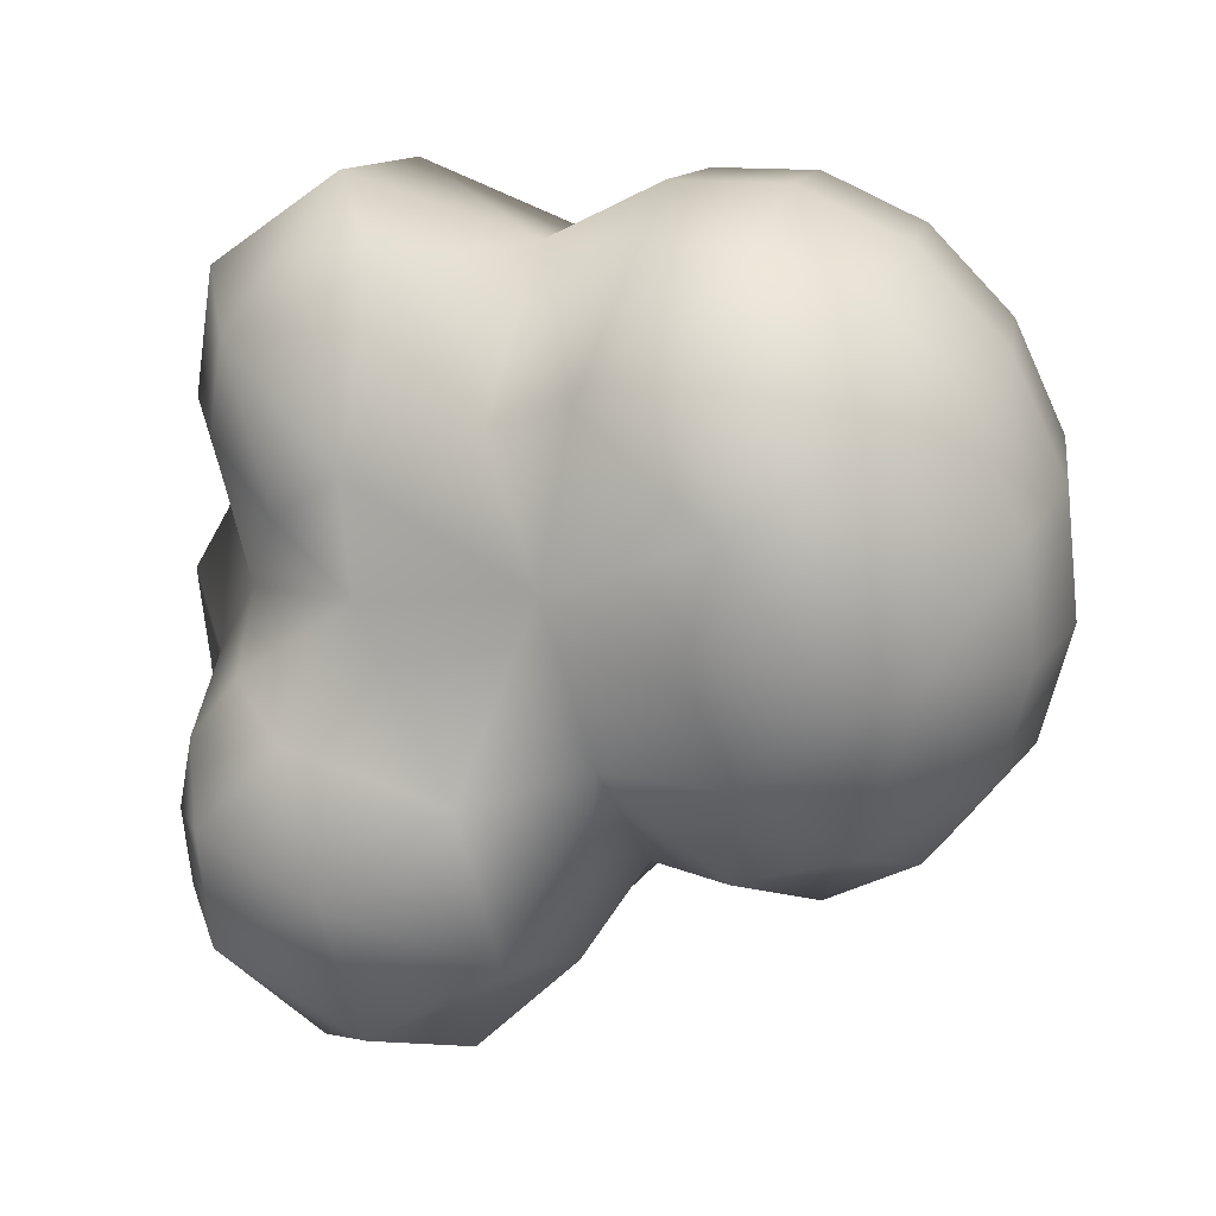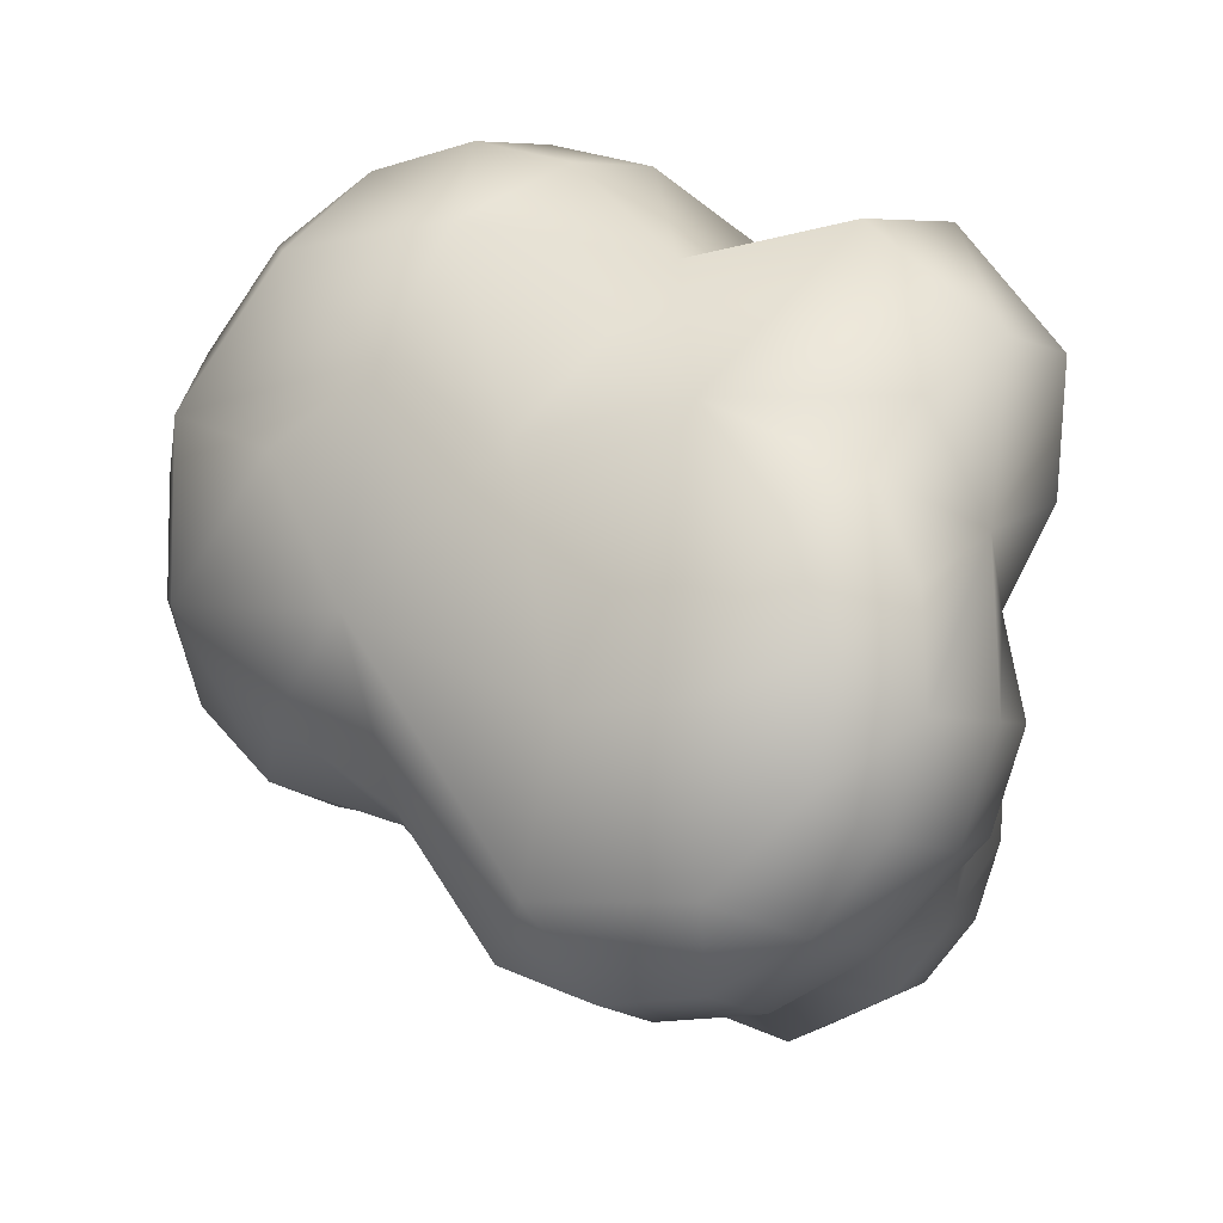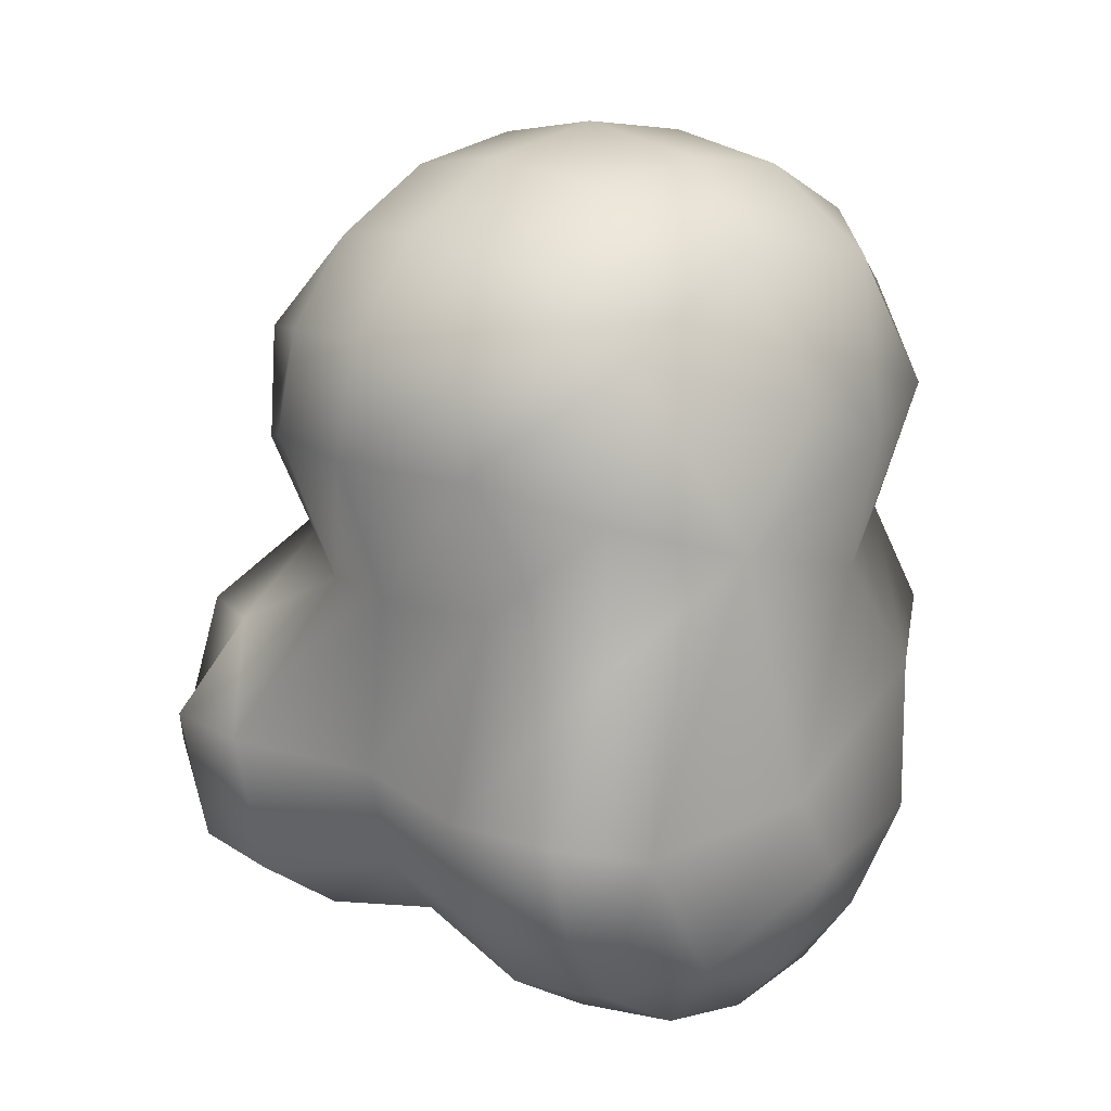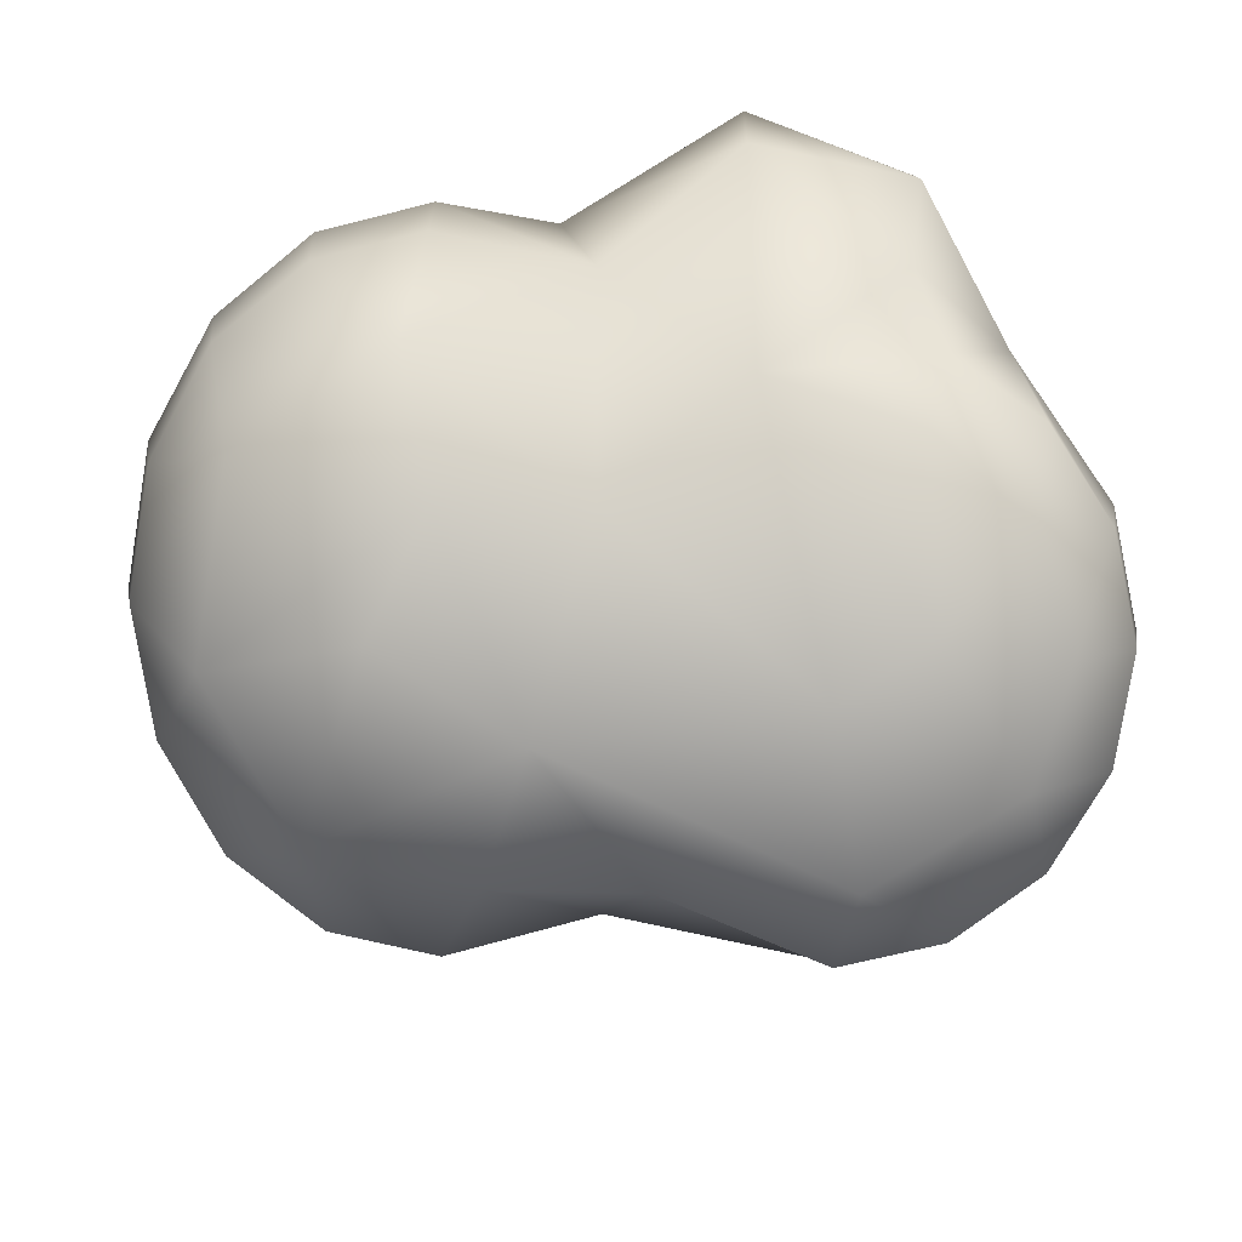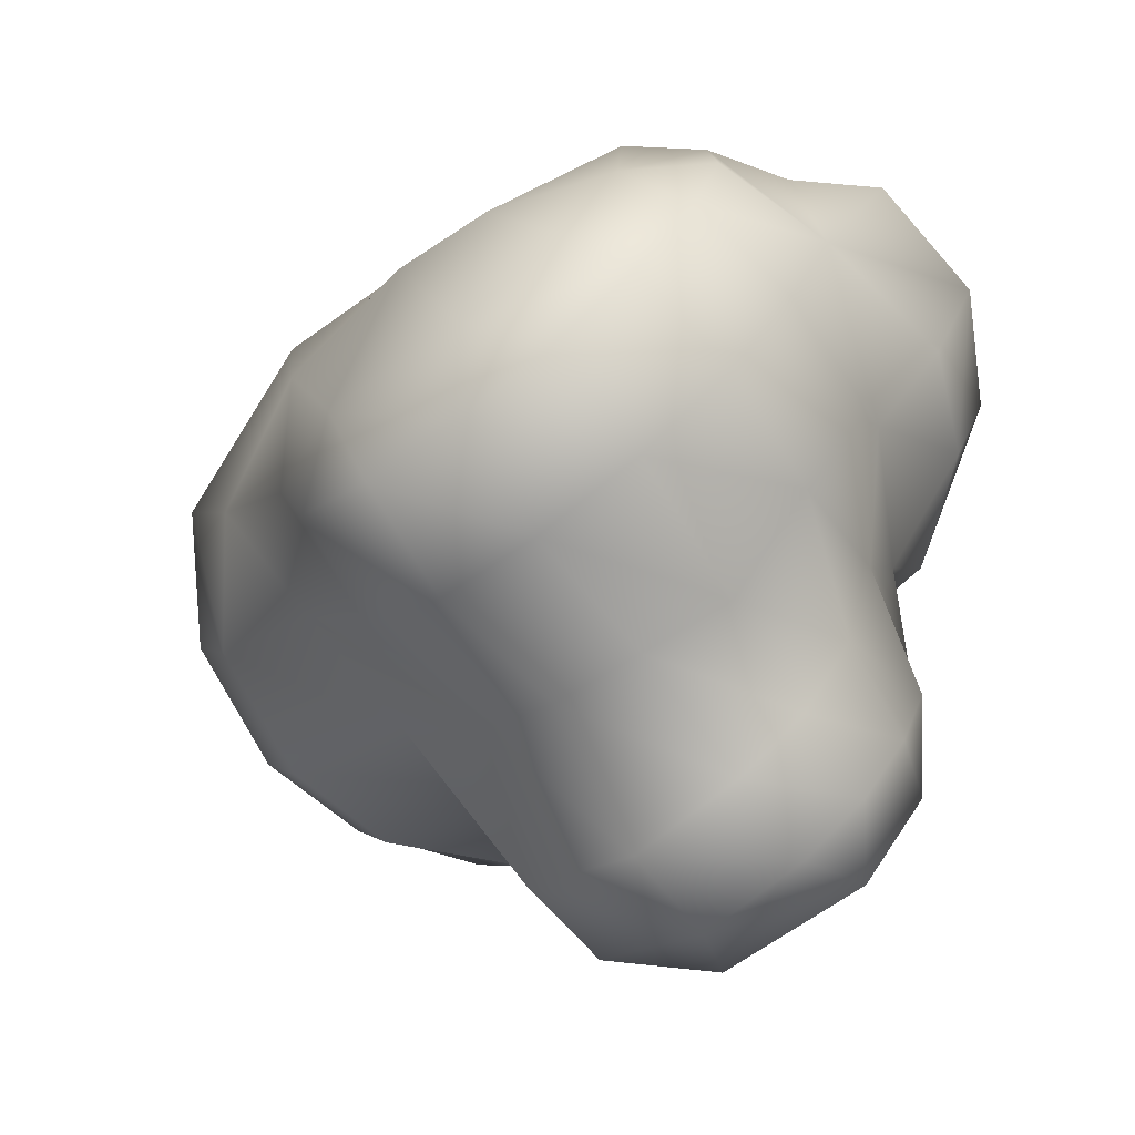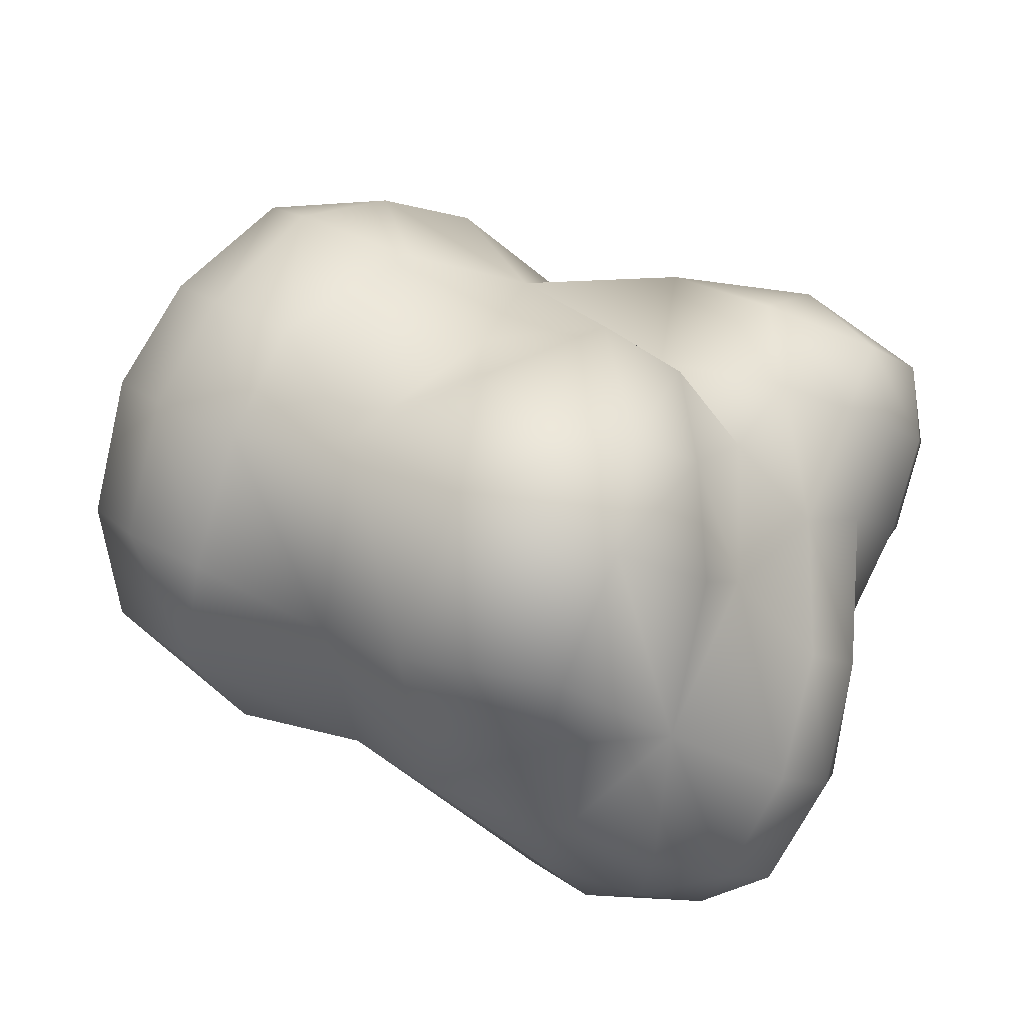
<metadata>
{"format":"obj","ext":"obj","renderer":"f3d","projection":"perspective","resolution":1024,"background":"white","views":[{"elev":-23.4,"azim":-157.7,"up":"+Z"},{"elev":48.2,"azim":39.0,"up":"+Z"},{"elev":-72.9,"azim":-89.7,"up":"+Y"},{"elev":52.3,"azim":-0.9,"up":"+Z"},{"elev":-8.8,"azim":60.0,"up":"+Z"},{"elev":44.5,"azim":30.3,"up":"+Y"}]}
</metadata>
<code>
g FX_smoke1
v -0.03879 0.08583 0.03174
v -0.01224 0.07383 0.04562
v -0.03879 0.07023 0.05613
v -0.05721 0.08985 -0.003397
v -0.02567 0.08919 -0.004055
v -0.06286 0.08177 0.02768
v -0.05191 0.07746 -0.03304
v -0.07805 0.07438 -0.01887
v -0.009207 0.06716 -0.03289
v -0.001012 0.07691 0.001586
v -0.01224 0.07383 0.04562
v -0.03879 0.08583 0.03174
v -0.03879 0.06378 -0.0526
v -0.01068 0.03995 -0.06202
v -0.06244 0.0548 -0.0557
v -0.08249 0.04102 -0.05223
v -0.04128 0.03999 -0.07051
v -0.02958 0.01288 -0.08037
v -0.001364 -0.01388 -0.06315
v -0.03879 -0.02083 -0.07492
v -0.06286 -0.01677 -0.07086
v -0.05721 0.01443 -0.07882
v -0.08327 -0.005209 -0.0593
v -0.08693 -0.02831 -0.04242
v -0.06484 -0.04082 -0.05493
v -0.03879 -0.02083 -0.07492
v -0.03879 -0.04521 -0.05932
v -0.1017 -0.00958 -0.02369
v -0.0969 0.01209 -0.042
v -0.1069 0.01251 -0.001598
v -0.1017 0.0325 -0.02159
v -0.1017 0.0346 0.02049
v -0.0969 0.05291 -0.001182
v -0.08693 0.05333 0.03922
v -0.08327 0.07021 0.01612
v -0.06484 0.06584 0.05173
v -0.03879 0.07023 0.05613
v -0.03879 0.08583 0.03174
v -0.001364 -0.01388 -0.06315
v 0.03643 -0.02352 -0.08814
v 0.01189 -0.005326 -0.08691
v 0.03647 -0.005241 -0.1038
v 0.01189 -0.005326 -0.08691
v 0.07082 -0.0001431 -0.0987
v 0.07219 -0.01821 -0.08283
v 0.05171 0.01714 -0.1066
v 0.01189 -0.005326 -0.08691
v 0.08658 0.01492 -0.08363
v 0.08867 -0.002523 -0.06714
v 0.07975 0.03572 -0.08798
v 0.09013 0.02824 -0.07031
v 0.09237 0.01135 -0.05327
v 0.08658 0.04156 -0.05699
v 0.08782 0.0266 -0.0365
v 0.048 0.0487 -0.08711
v 0.01628 0.0263 -0.0974
v 0.07452 0.05533 -0.06837
v 0.08658 0.04156 -0.05699
v 0.07839 0.05286 -0.0457
v 0.04885 0.06639 -0.05711
v 0.0156 0.05278 -0.07092
v -0.01068 0.03995 -0.06202
v 0.01189 -0.005326 -0.08691
v -0.009207 0.06716 -0.03289
v 0.03439 0.06444 -0.02581
v 0.06329 0.06086 -0.0375
v 0.06209 0.05774 -0.0149
v 0.08115 0.03734 -0.01895
v 0.08782 0.0266 -0.0365
v 0.08658 0.04156 -0.05699
v 0.01189 -0.005326 -0.08691
v 0.05171 0.01714 -0.1066
v 0.01628 0.0263 -0.0974
v 0.02635 0.001033 0.07671
v -0.005097 -0.01831 0.06033
v -0.004494 0.03499 0.07203
v 0.08115 0.03734 -0.01895
v 0.07758 0.04288 0.01387
v 0.06209 0.05774 -0.0149
v 0.0972 0.02349 0.009579
v 0.08115 0.03734 -0.01895
v 0.1018 0.006201 -0.007712
v 0.08782 0.0266 -0.0365
v 0.07839 0.05286 -0.0457
v 0.09136 -0.005461 -0.03041
v 0.09237 0.01135 -0.05327
v 0.1068 -0.01568 0.01417
v 0.1018 -0.0344 -0.004544
v 0.1018 0.003033 0.03289
v 0.07758 0.04288 0.01387
v 0.08064 0.02749 0.05321
v 0.09136 -0.005461 -0.03041
v 0.0876 -0.05027 -0.02041
v 0.0816 -0.02187 -0.04147
v 0.06633 -0.06087 -0.03101
v 0.06424 -0.03283 -0.051
v 0.04125 -0.06459 -0.03474
v 0.03999 -0.03635 -0.05446
v -0.004968 -0.05779 -0.02605
v 0.04125 -0.06459 -0.03474
v -0.002462 -0.03515 -0.05051
v 0.01189 -0.005326 -0.08691
v -0.001364 -0.01388 -0.06315
v -0.01902 -0.05659 0.03265
v -0.03744 -0.02151 0.06552
v -0.005097 -0.01831 0.06033
v -0.0434 0.009304 0.07858
v -0.004494 0.03499 0.07203
v -0.03879 0.04224 0.07533
v -0.06286 0.03818 0.07127
v -0.07805 -0.006942 0.06233
v -0.08327 0.02662 0.05971
v -0.08693 0.05333 0.03922
v -0.06484 0.06584 0.05173
v -0.03879 0.04224 0.07533
v -0.03879 0.07023 0.05613
v -0.1017 0.0346 0.02049
v -0.0969 0.009317 0.04241
v -0.1069 0.01251 -0.001598
v -0.1017 -0.01109 0.022
v -0.1017 -0.00958 -0.02369
v -0.0851 -0.03699 0.03228
v -0.0969 -0.0315 0.001594
v -0.08693 -0.02831 -0.04242
v -0.08327 -0.0488 -0.01571
v -0.06484 -0.04082 -0.05493
v -0.0505 -0.04251 0.04768
v -0.01902 -0.05659 0.03265
v -0.06502 -0.06247 0.006808
v -0.06286 -0.06036 -0.02727
v -0.03879 -0.04521 -0.05932
v -0.03879 -0.06442 -0.03133
v -0.03879 -0.06442 -0.03133
v -0.02958 -0.06845 0.0008302
v 0.004477 -0.06943 7.843e-05
v -0.004968 -0.05779 -0.02605
v -0.002462 -0.03515 -0.05051
v -0.03879 -0.06442 -0.03133
v -0.03879 -0.04521 -0.05932
v -0.03879 0.07023 0.05613
v -0.03879 0.04224 0.07533
v -0.01224 0.07383 0.04562
v -0.03879 -0.04521 -0.05932
v -0.001364 -0.01388 -0.06315
v -0.03879 -0.02083 -0.07492
v -0.002462 -0.03515 -0.05051
v 0.0592 0.03218 0.07388
v 0.06275 0.05629 0.07466
v 0.08064 0.02749 0.05321
v 0.06421 0.08016 0.05296
v 0.07749 0.0601 0.03289
v 0.07758 0.04288 0.01387
v 0.02785 0.09008 0.06288
v 0.02633 0.05567 0.08589
v -0.01224 0.07383 0.04562
v 0.0592 0.03218 0.07388
v -0.004494 0.03499 0.07203
v 0.02635 0.001033 0.07671
v -0.01224 0.07383 0.04562
v -0.001012 0.07691 0.001586
v 0.01583 0.09572 0.03322
v 0.02785 0.09008 0.06288
v 0.05444 0.09052 0.02803
v 0.01583 0.09572 0.03322
v 0.06421 0.08016 0.05296
v 0.02734 0.08614 -0.008041
v -0.001012 0.07691 0.001586
v -0.009207 0.06716 -0.03289
v 0.03439 0.06444 -0.02581
v 0.0465 0.07762 -0.01136
v 0.06209 0.05774 -0.0149
v 0.06421 0.07577 0.01328
v 0.07749 0.0601 0.03289
v 0.06209 0.05774 -0.0149
v 0.07758 0.04288 0.01387
v 0.09237 0.01135 -0.05327
v 0.0816 -0.02187 -0.04147
v 0.09136 -0.005461 -0.03041
v 0.08867 -0.002523 -0.06714
v 0.06424 -0.03283 -0.051
v 0.07219 -0.01821 -0.08283
v 0.03999 -0.03635 -0.05446
v 0.03643 -0.02352 -0.08814
v -0.002462 -0.03515 -0.05051
v -0.001364 -0.01388 -0.06315
v 0.004477 -0.06943 7.843e-05
v 0.04125 -0.06459 -0.03474
v -0.004968 -0.05779 -0.02605
v 0.04125 -0.08048 -0.0114
v 0.04569 -0.0771 0.01038
v -0.01902 -0.05659 0.03265
v 0.03929 -0.05751 0.04541
v -0.005097 -0.01831 0.06033
v 0.02635 0.001033 0.07671
v 0.06015 -0.04727 0.0544
v 0.07905 -0.06334 0.02414
v 0.05899 -0.01255 0.07493
v 0.06443 0.006446 0.07553
v 0.07905 -0.02565 0.06183
v 0.0876 -0.0445 0.04298
v 0.06443 -0.07704 -0.007957
v 0.06633 -0.06087 -0.03101
v 0.04125 -0.06459 -0.03474
v 0.0876 -0.05027 -0.02041
v 0.08407 -0.06725 0.001838
v 0.1018 -0.0344 -0.004544
v 0.0972 -0.05259 0.0165
v 0.1068 -0.01568 0.01417
v 0.1018 -0.0353 0.03379
v 0.1018 0.003033 0.03289
v 0.0972 -0.01801 0.05108
v 0.08064 0.02749 0.05321
v 0.08407 -0.003349 0.06574
v 0.0592 0.03218 0.07388
v 0.02635 0.001033 0.07671
g FX_smoke1_0
f 3 2 1
f 5 4 1
f 6 1 4
f 7 4 5
f 4 8 6
f 7 8 4
f 9 7 5
f 5 10 9
f 11 10 5
f 5 12 11
f 7 9 13
f 9 14 13
f 15 7 13
f 7 15 8
f 16 8 15
f 17 15 13
f 14 17 13
f 15 17 16
f 17 14 18
f 19 18 14
f 18 19 20
f 20 21 18
f 17 18 22
f 22 16 17
f 22 18 21
f 16 22 23
f 21 23 22
f 23 21 24
f 25 24 21
f 21 26 25
f 27 25 26
f 24 28 23
f 29 23 28
f 16 23 29
f 28 30 29
f 31 29 30
f 31 16 29
f 30 32 31
f 31 33 16
f 33 31 32
f 8 16 33
f 32 34 33
f 8 33 35
f 35 33 34
f 34 36 35
f 35 6 8
f 6 35 36
f 36 37 6
f 38 6 37
f 41 40 39
f 40 43 42
f 42 44 40
f 45 40 44
f 46 44 42
f 42 47 46
f 44 48 45
f 49 45 48
f 46 50 44
f 48 44 50
f 48 51 49
f 50 51 48
f 52 49 51
f 51 53 52
f 54 52 53
f 55 50 46
f 55 46 56
f 50 57 51
f 55 57 50
f 58 51 57
f 57 59 58
f 55 60 57
f 57 60 59
f 55 56 61
f 55 61 60
f 61 56 62
f 63 62 56
f 61 62 64
f 64 65 61
f 60 61 65
f 60 65 66
f 66 59 60
f 66 65 67
f 67 68 66
f 59 66 68
f 70 59 69
f 73 72 71
f 76 75 74
f 79 78 77
f 81 78 80
f 80 82 81
f 82 83 81
f 84 81 83
f 82 85 83
f 86 83 85
f 82 80 87
f 87 88 82
f 89 87 80
f 80 90 89
f 91 89 90
f 92 82 88
f 88 93 92
f 94 92 93
f 93 95 94
f 96 94 95
f 95 97 96
f 98 96 97
f 100 99 98
f 101 98 99
f 103 14 102
f 106 105 104
f 106 107 105
f 107 106 108
f 108 109 107
f 107 109 110
f 107 111 105
f 110 112 107
f 111 107 112
f 112 110 113
f 114 113 110
f 110 115 114
f 116 114 115
f 113 117 112
f 118 112 117
f 112 118 111
f 117 119 118
f 120 118 119
f 118 120 111
f 119 121 120
f 111 122 105
f 122 111 120
f 123 120 121
f 122 120 123
f 121 124 123
f 125 123 124
f 123 125 122
f 124 126 125
f 127 105 122
f 128 105 127
f 122 129 127
f 129 122 125
f 127 129 128
f 130 125 126
f 129 125 130
f 126 131 130
f 132 130 131
f 130 133 129
f 129 134 128
f 134 129 133
f 134 135 128
f 133 136 134
f 134 136 135
f 136 138 137
f 139 137 138
f 141 108 140
f 142 140 108
f 145 144 143
f 146 143 144
f 149 148 147
f 148 149 150
f 151 150 149
f 149 152 151
f 150 153 148
f 154 148 153
f 153 155 154
f 148 154 156
f 157 154 155
f 156 154 158
f 154 157 158
f 161 160 159
f 159 162 161
f 164 162 163
f 165 163 162
f 164 163 166
f 166 167 164
f 168 167 166
f 169 168 166
f 170 169 166
f 170 166 163
f 169 170 171
f 163 165 172
f 170 163 172
f 173 172 165
f 174 170 172
f 173 175 172
f 174 172 175
f 178 177 176
f 179 176 177
f 177 180 179
f 181 179 180
f 180 182 181
f 183 181 182
f 182 184 183
f 185 183 184
f 188 187 186
f 189 186 187
f 186 189 190
f 190 191 186
f 192 191 190
f 193 191 192
f 194 193 192
f 192 195 194
f 190 196 192
f 195 192 196
f 197 194 195
f 198 194 197
f 199 197 195
f 197 199 198
f 196 200 195
f 195 200 199
f 190 189 201
f 201 189 202
f 203 202 189
f 202 204 201
f 201 205 190
f 205 201 204
f 196 190 205
f 204 206 205
f 207 205 206
f 205 207 196
f 206 208 207
f 207 209 196
f 209 207 208
f 200 196 209
f 208 210 209
f 209 211 200
f 211 209 210
f 199 200 211
f 210 212 211
f 211 213 199
f 213 211 212
f 213 198 199
f 213 212 198
f 214 198 212
f 214 215 198

</code>
